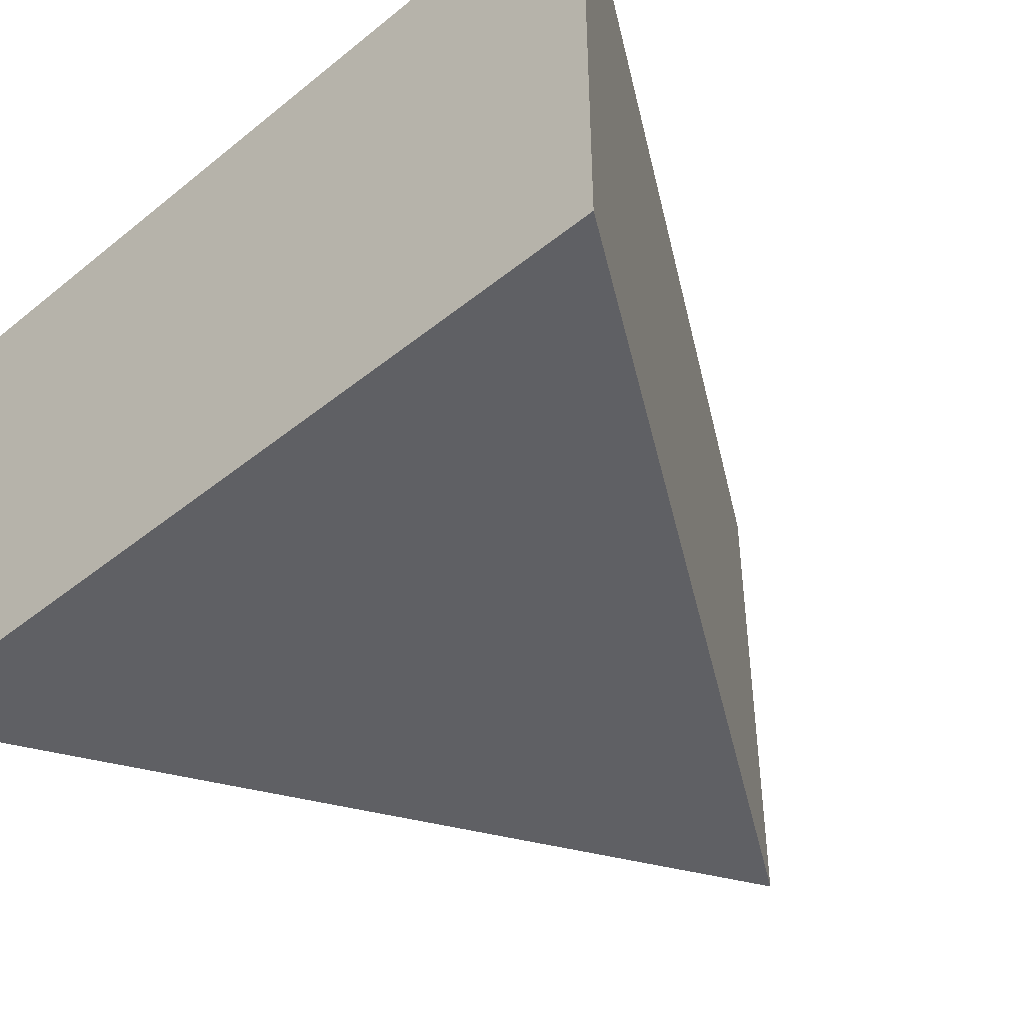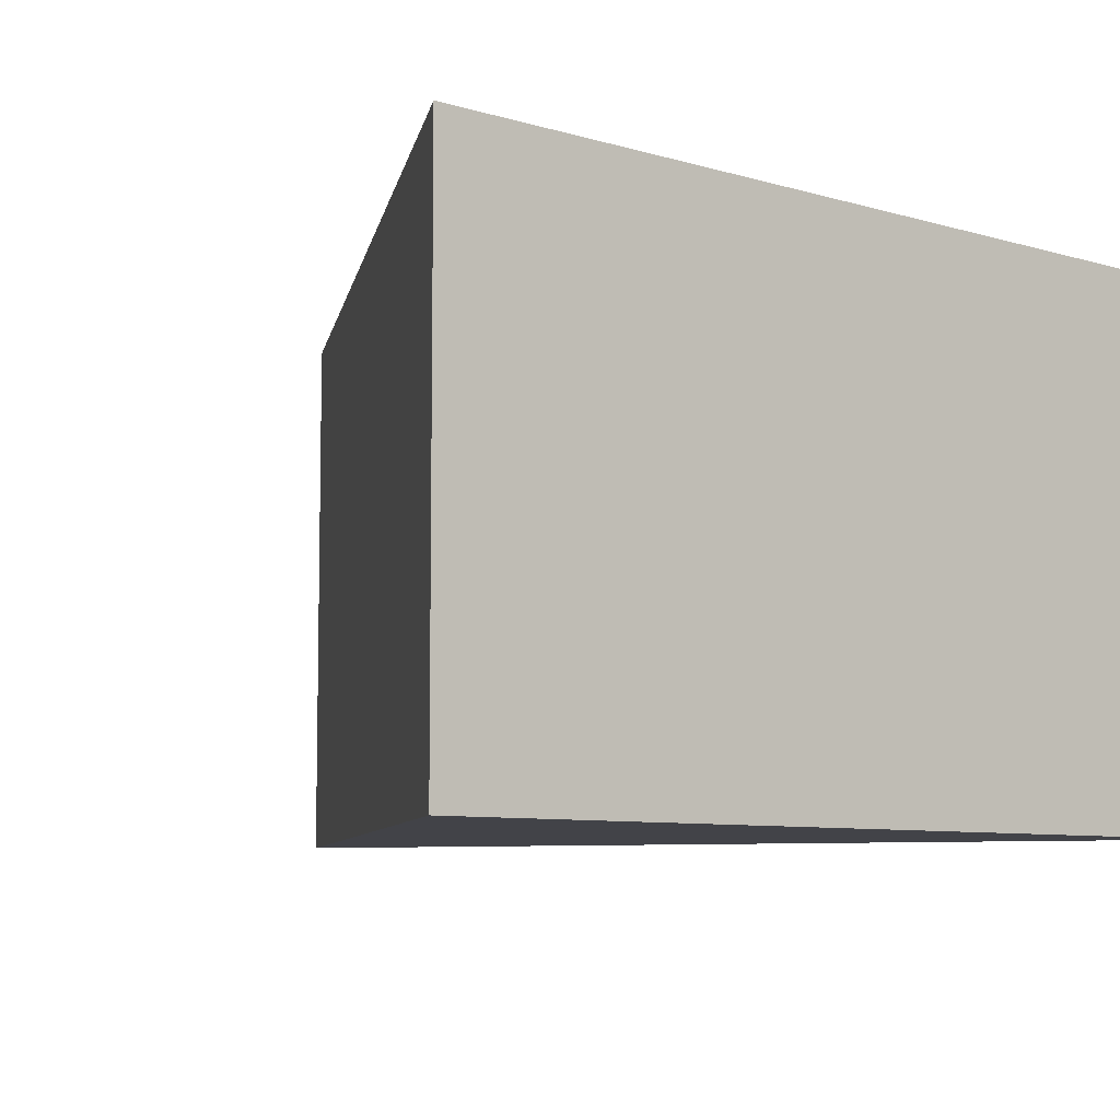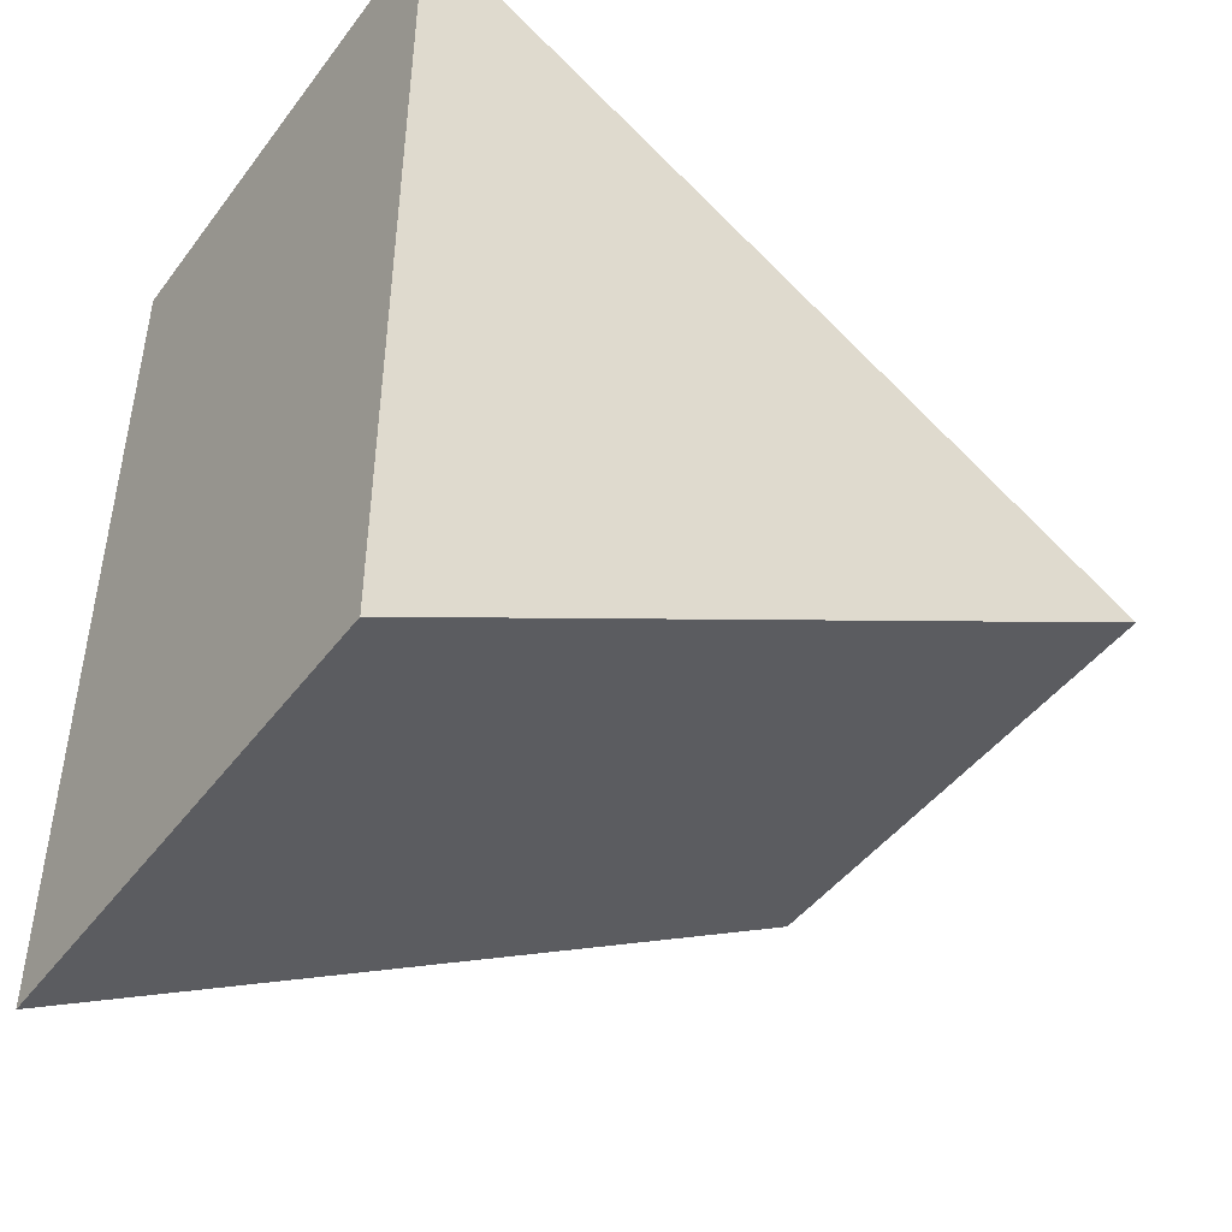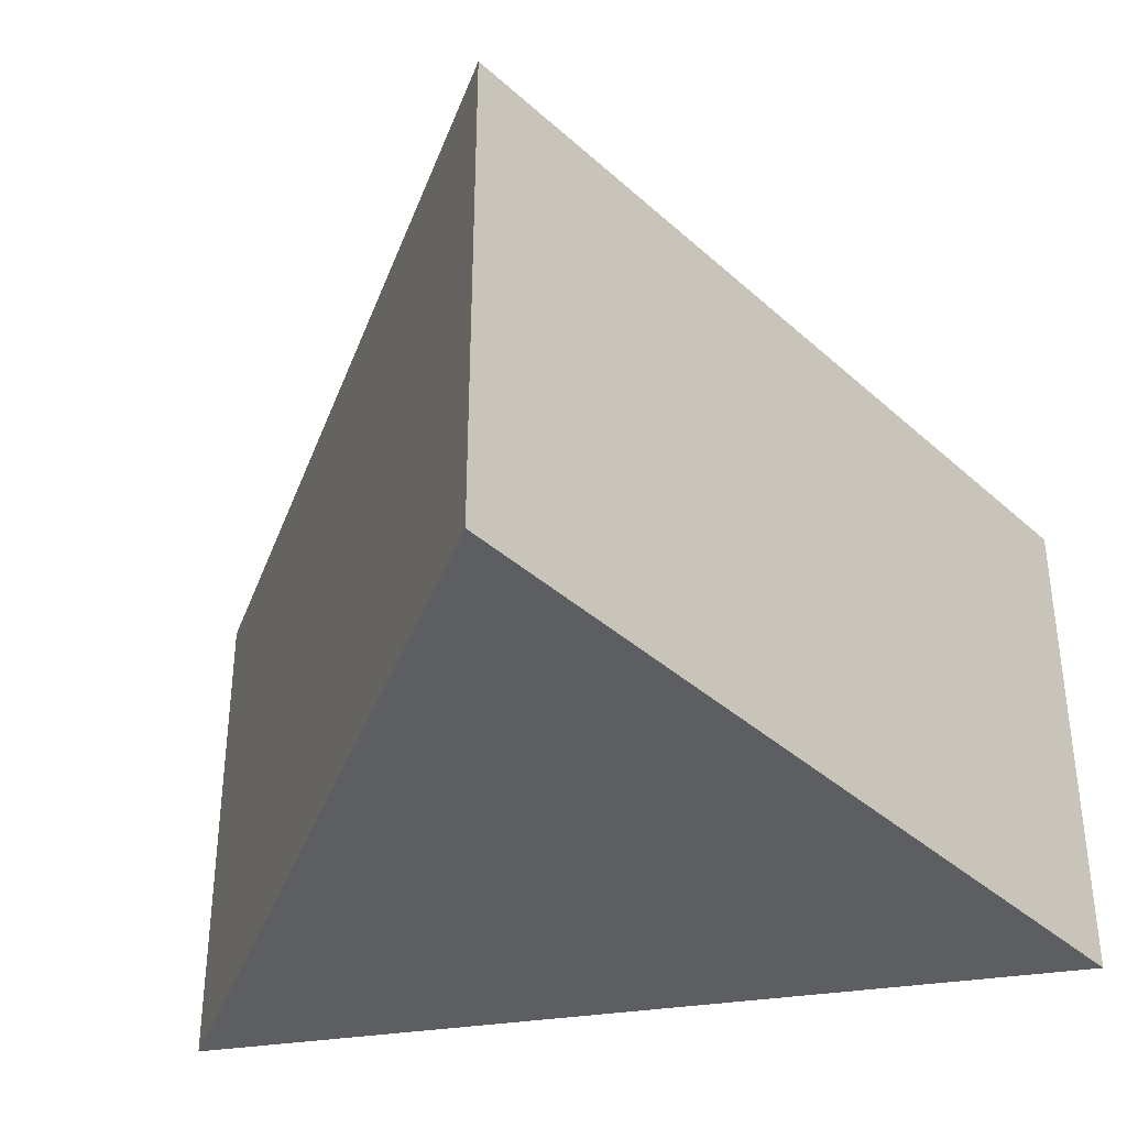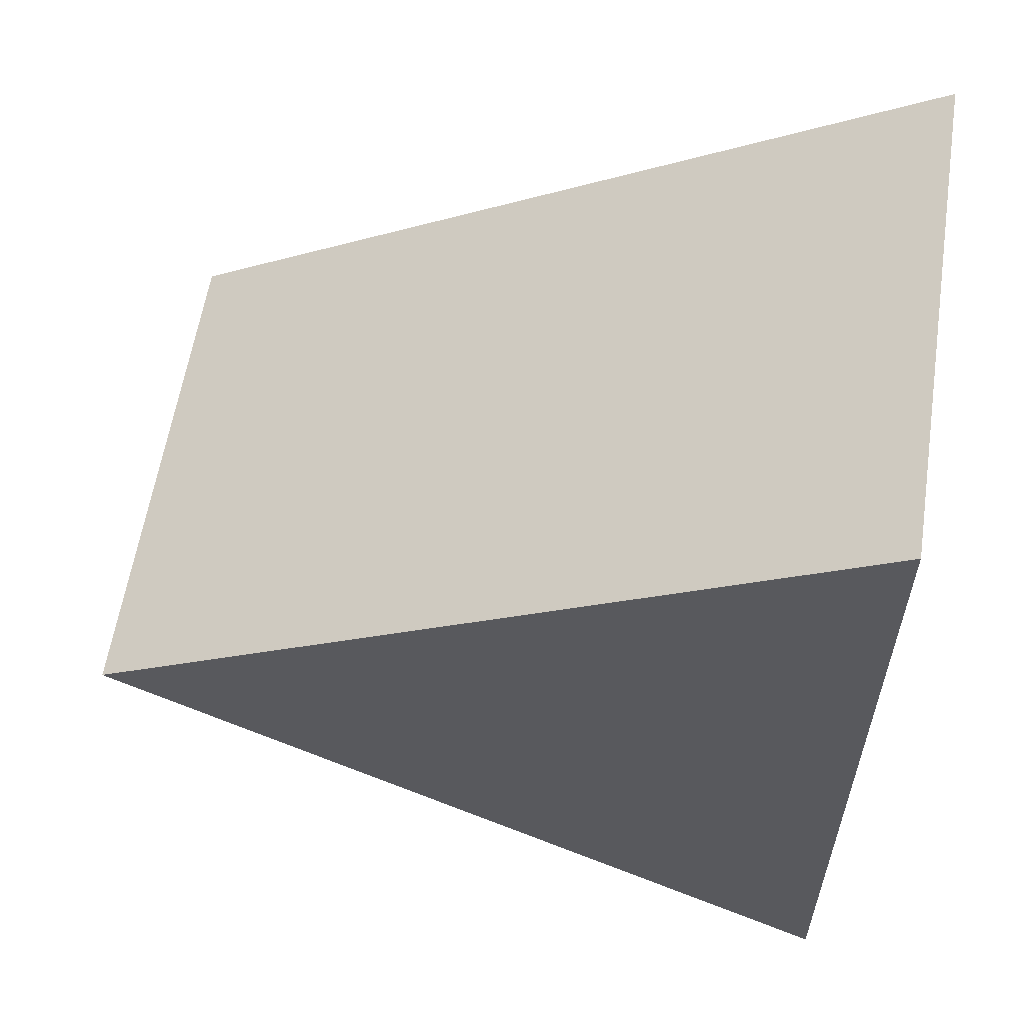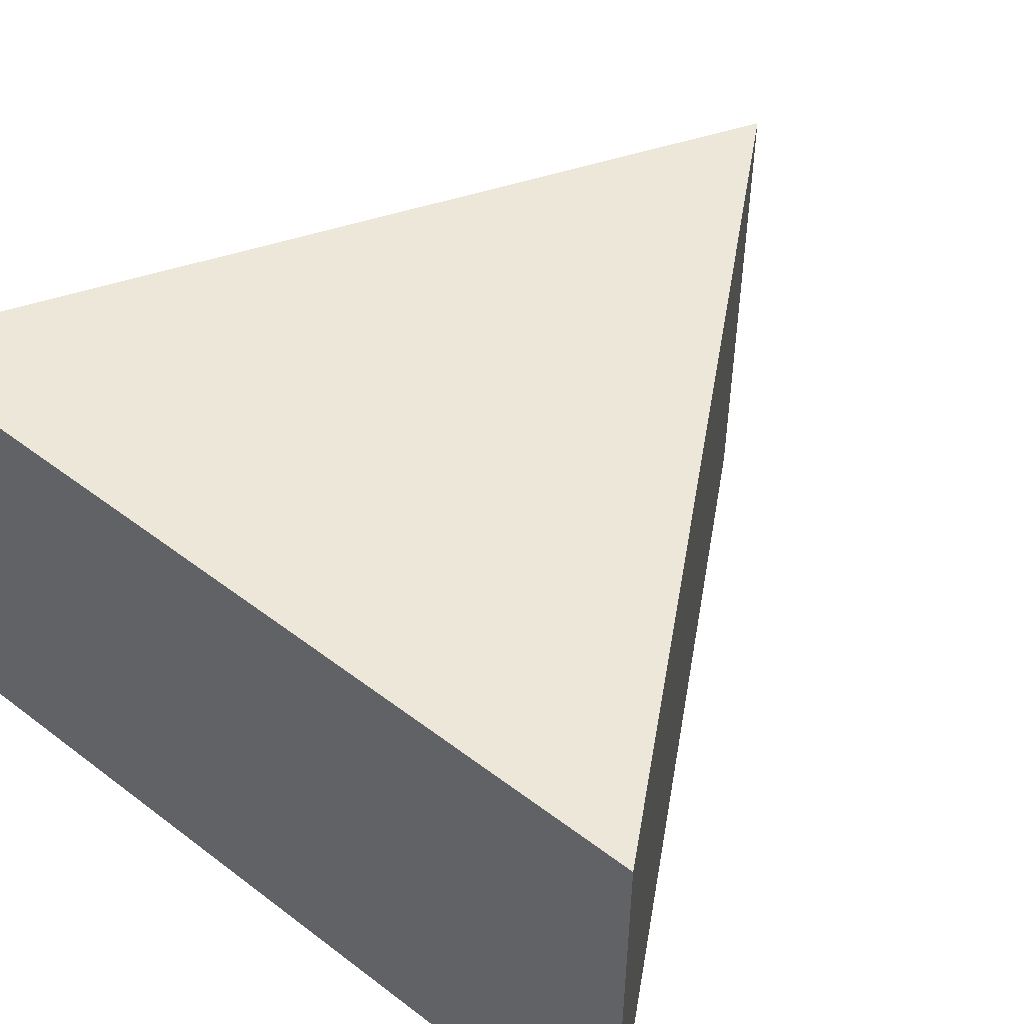
<metadata>
{"format":"obj","ext":"obj","renderer":"f3d","projection":"perspective","resolution":1024,"background":"white","views":[{"elev":-44.9,"azim":-47.0,"up":"+Y"},{"elev":-7.6,"azim":-130.2,"up":"+Y"},{"elev":-45.9,"azim":-34.7,"up":"+Z"},{"elev":-37.5,"azim":101.0,"up":"+Y"},{"elev":59.0,"azim":-171.2,"up":"+Z"},{"elev":50.0,"azim":-50.1,"up":"+Y"}]}
</metadata>
<code>
g default
v -0.5 0 -0.866
v -0.5 0 0.866
v 1 0 0
v -0.5 1 -0.866
v -0.5 1 0.866
v 1 1 0
g pCylinder2
f 1 2 4
f 4 2 5
f 2 3 5
f 5 3 6
f 3 1 6
f 6 1 4
f 2 1 3
f 6 4 5

</code>
